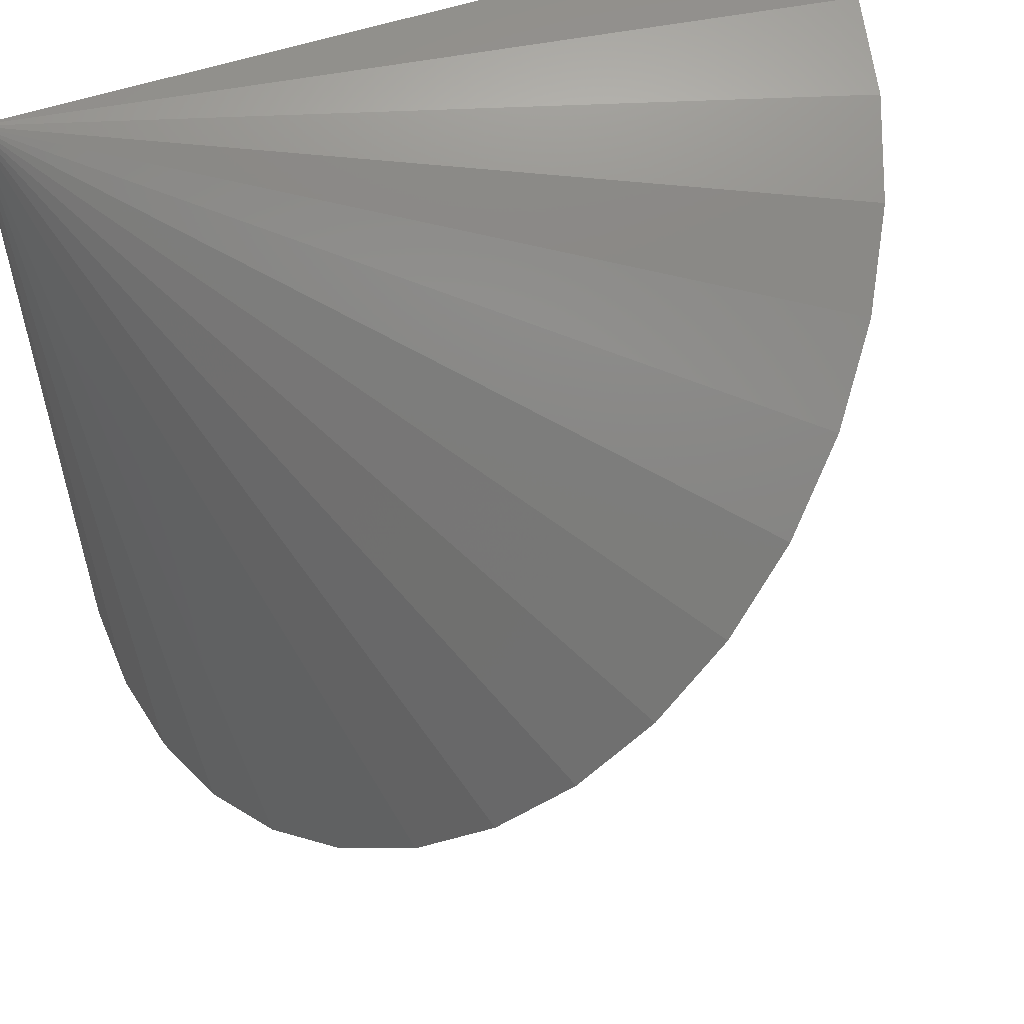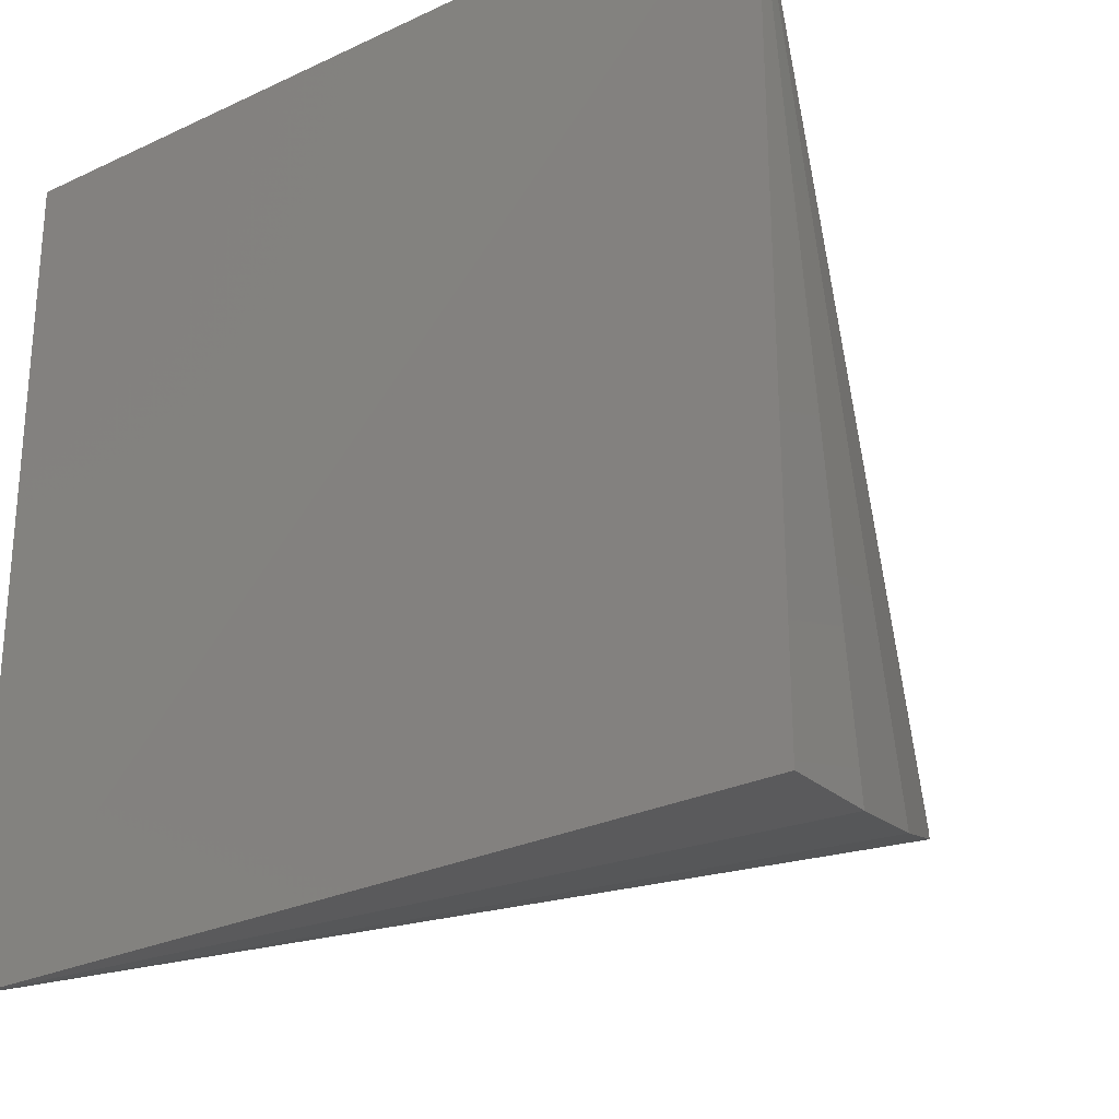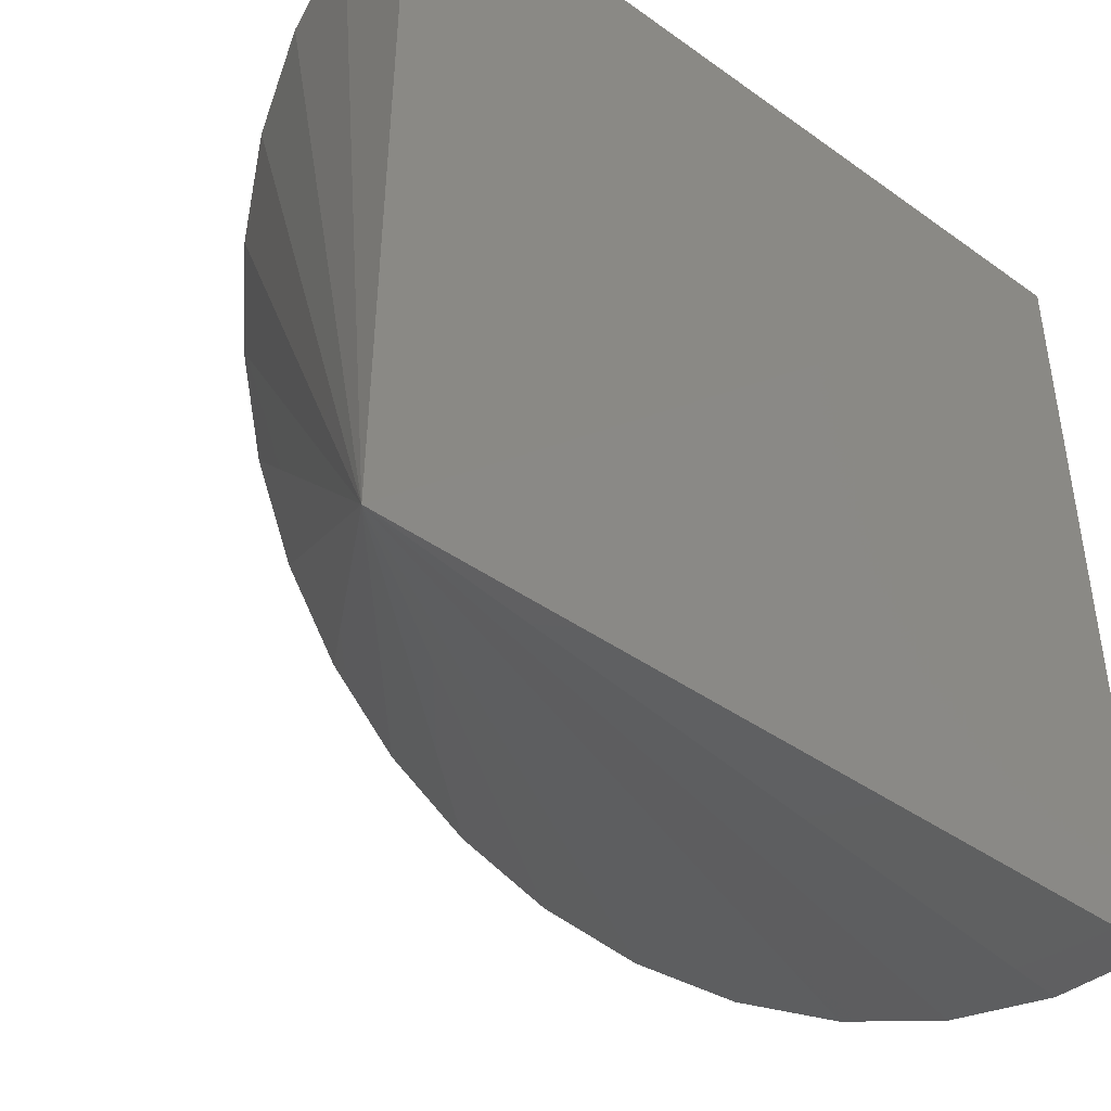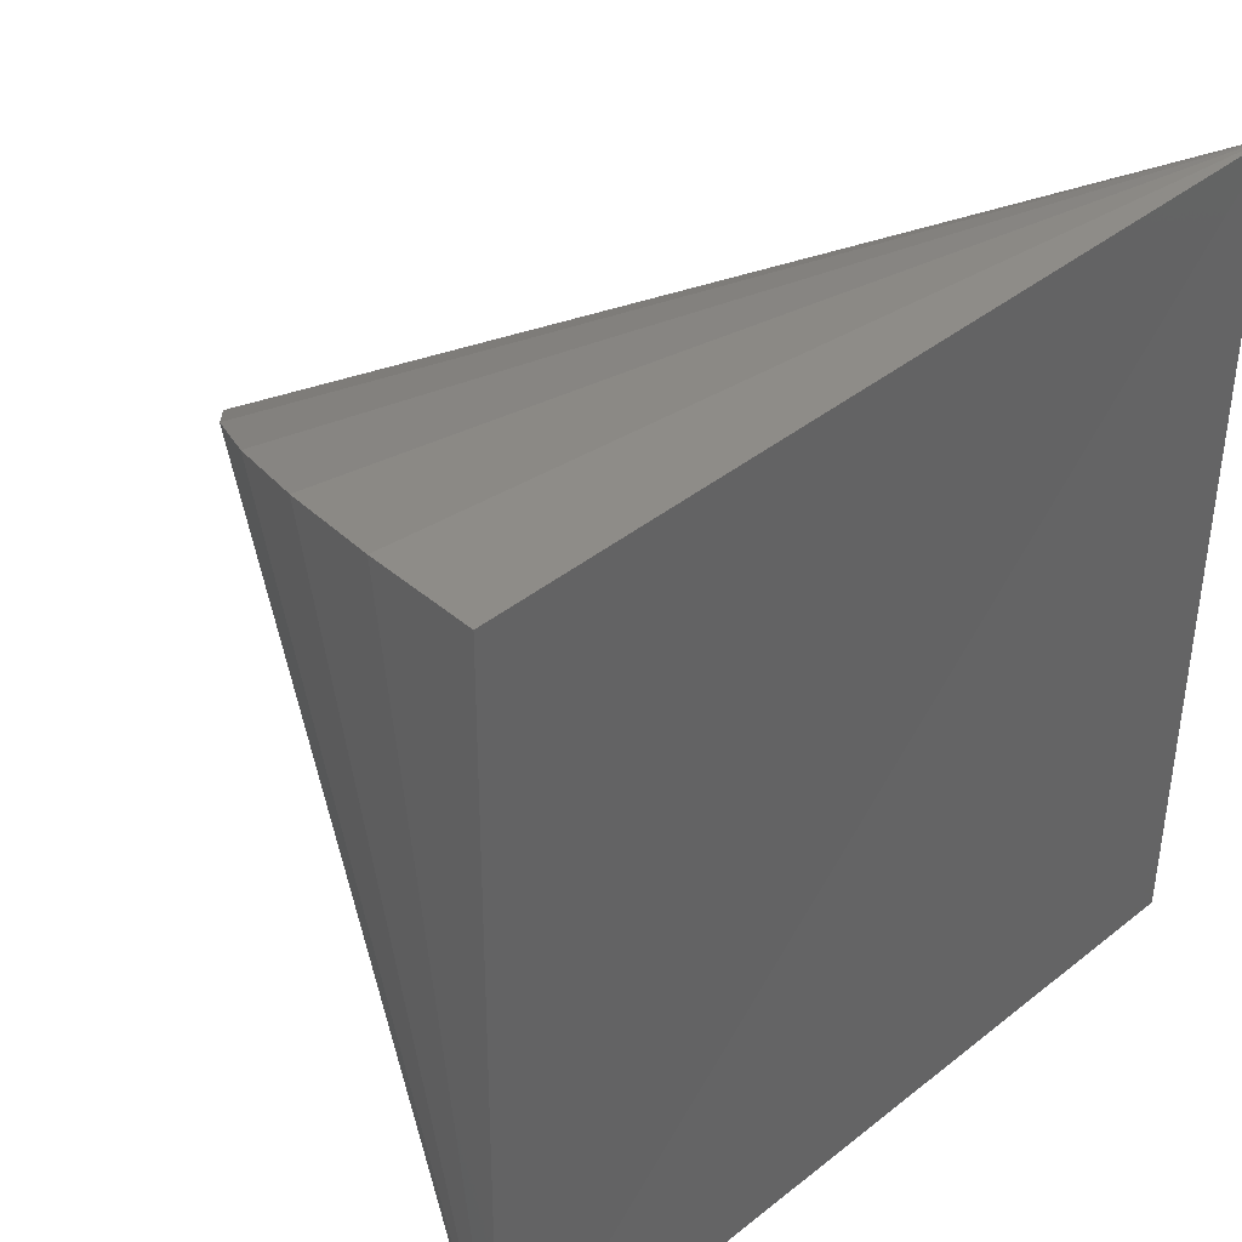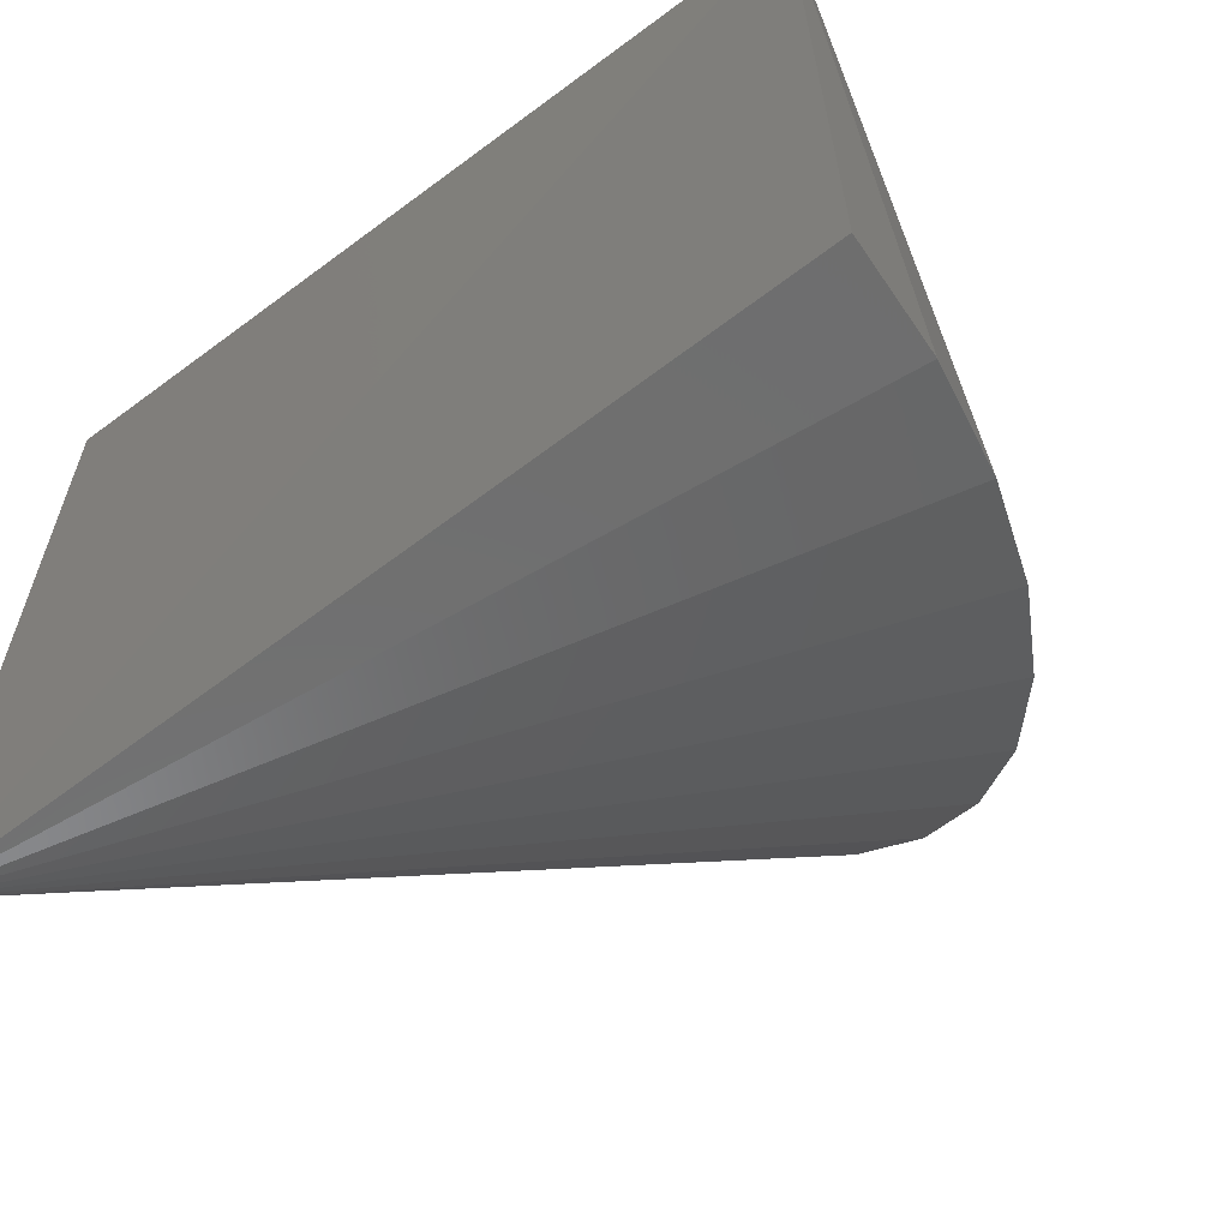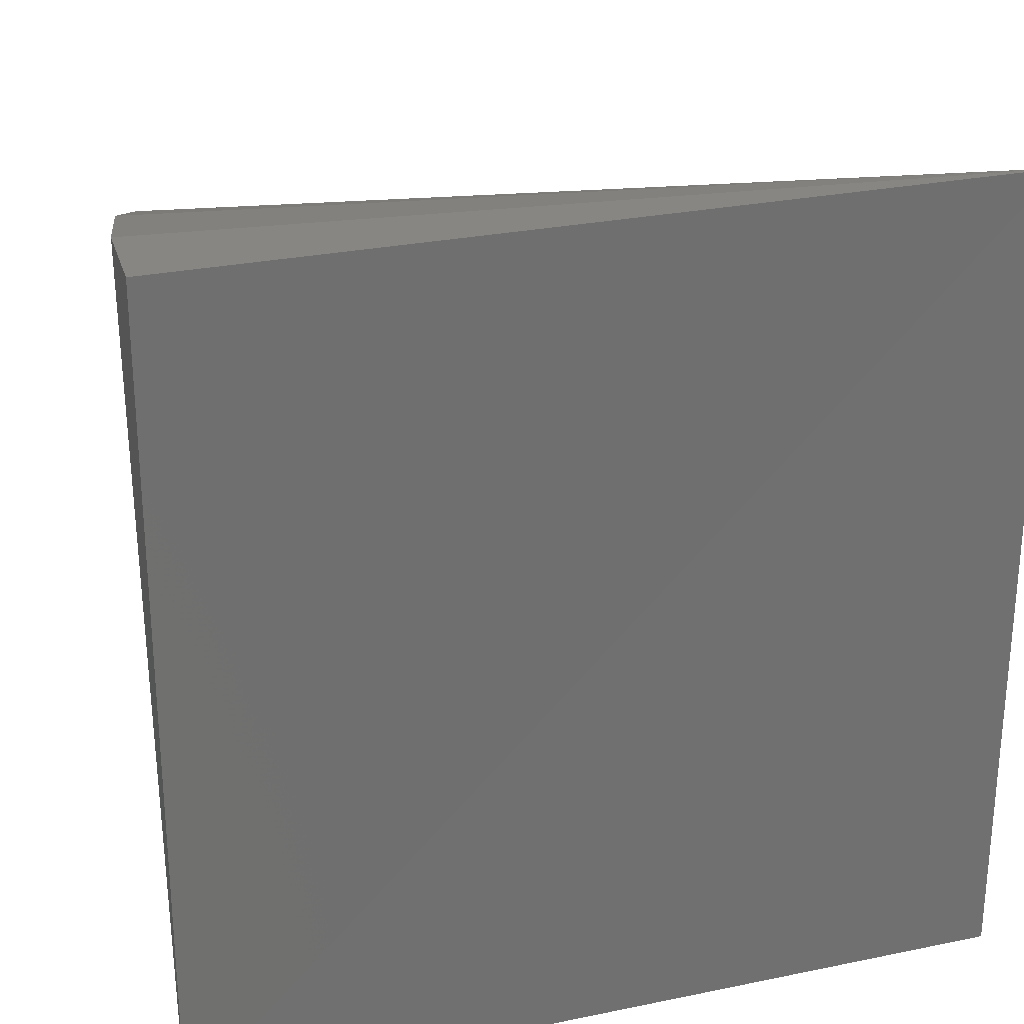
<metadata>
{"format":"stl","ext":"stl","renderer":"f3d","projection":"perspective","resolution":1024,"background":"white","views":[{"elev":55.8,"azim":-18.8,"up":"+Z"},{"elev":-27.5,"azim":-143.8,"up":"+Z"},{"elev":-43.6,"azim":140.3,"up":"+Z"},{"elev":40.1,"azim":135.8,"up":"+Z"},{"elev":-63.6,"azim":-142.5,"up":"+Z"},{"elev":26.9,"azim":162.2,"up":"+Z"}]}
</metadata>
<code>
# stl→obj: 20 verts, 36 faces
v 0.75 0.006533 0.75
v 0.75 0 -4.592e-17
v 4.592e-17 0 0.75
v 0 0 0
v 0.006435 -0.09783 0.006435
v 0.02552 -0.1923 0.02552
v 0.0566 -0.2802 0.0566
v 0.09861 -0.3584 0.09861
v 0.1501 -0.4244 0.1501
v 0.2093 -0.4758 0.2093
v 0.2742 -0.5108 0.2742
v 0.3426 -0.5283 0.3426
v 0.412 -0.5277 0.412
v 0.4802 -0.509 0.4802
v 0.5448 -0.4728 0.5448
v 0.6036 -0.4204 0.6036
v 0.6545 -0.3536 0.6545
v 0.6958 -0.2746 0.6958
v 0.7261 -0.1862 0.7261
v 0.7444 -0.0914 0.7444
f 1 2 3
f 3 2 4
f 3 4 5
f 3 5 6
f 3 6 7
f 3 7 8
f 3 8 9
f 3 9 10
f 3 10 11
f 3 11 12
f 3 12 13
f 3 13 14
f 3 14 15
f 3 15 16
f 3 16 17
f 3 17 18
f 3 18 19
f 3 19 20
f 3 20 1
f 2 1 20
f 2 20 19
f 2 19 18
f 2 18 17
f 2 17 16
f 2 16 15
f 2 15 14
f 2 14 13
f 2 13 12
f 2 12 11
f 2 11 10
f 2 10 9
f 2 9 8
f 2 8 7
f 2 7 6
f 2 6 5
f 2 5 4

</code>
